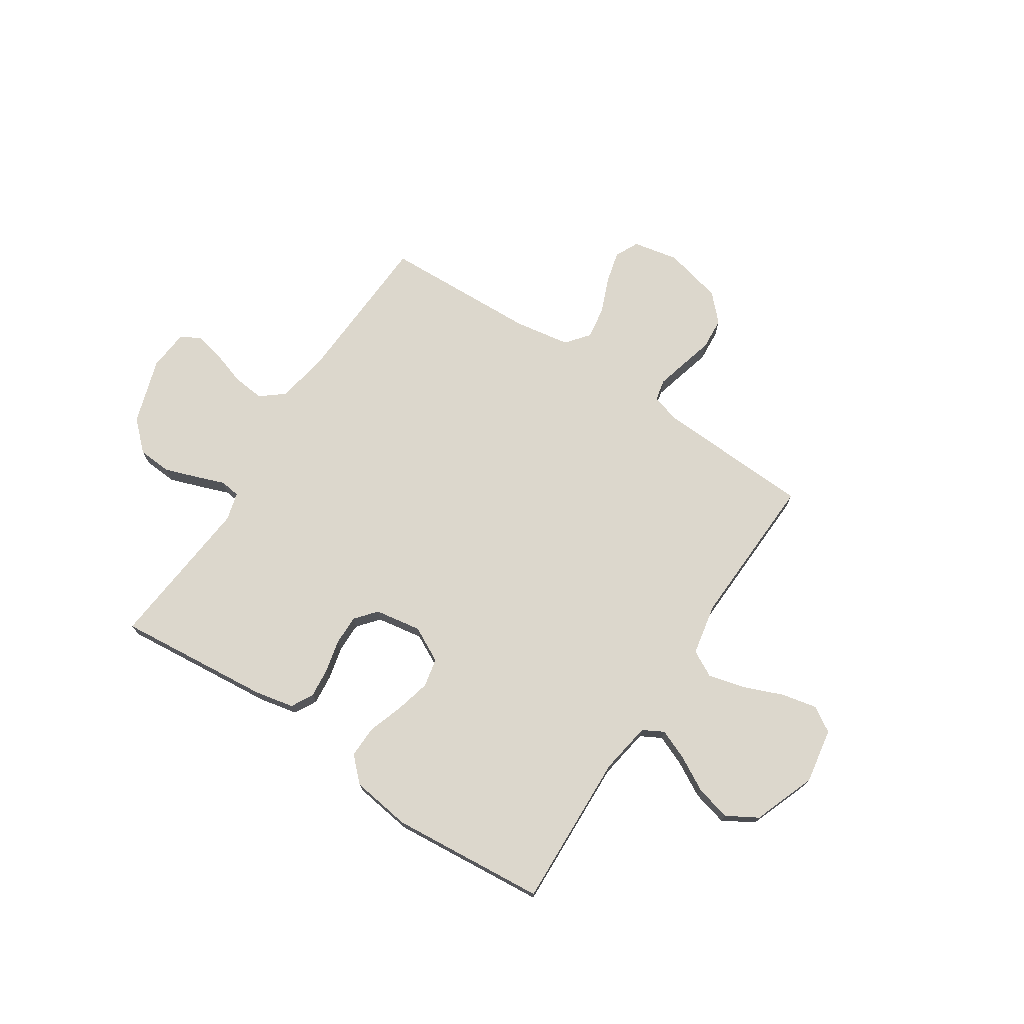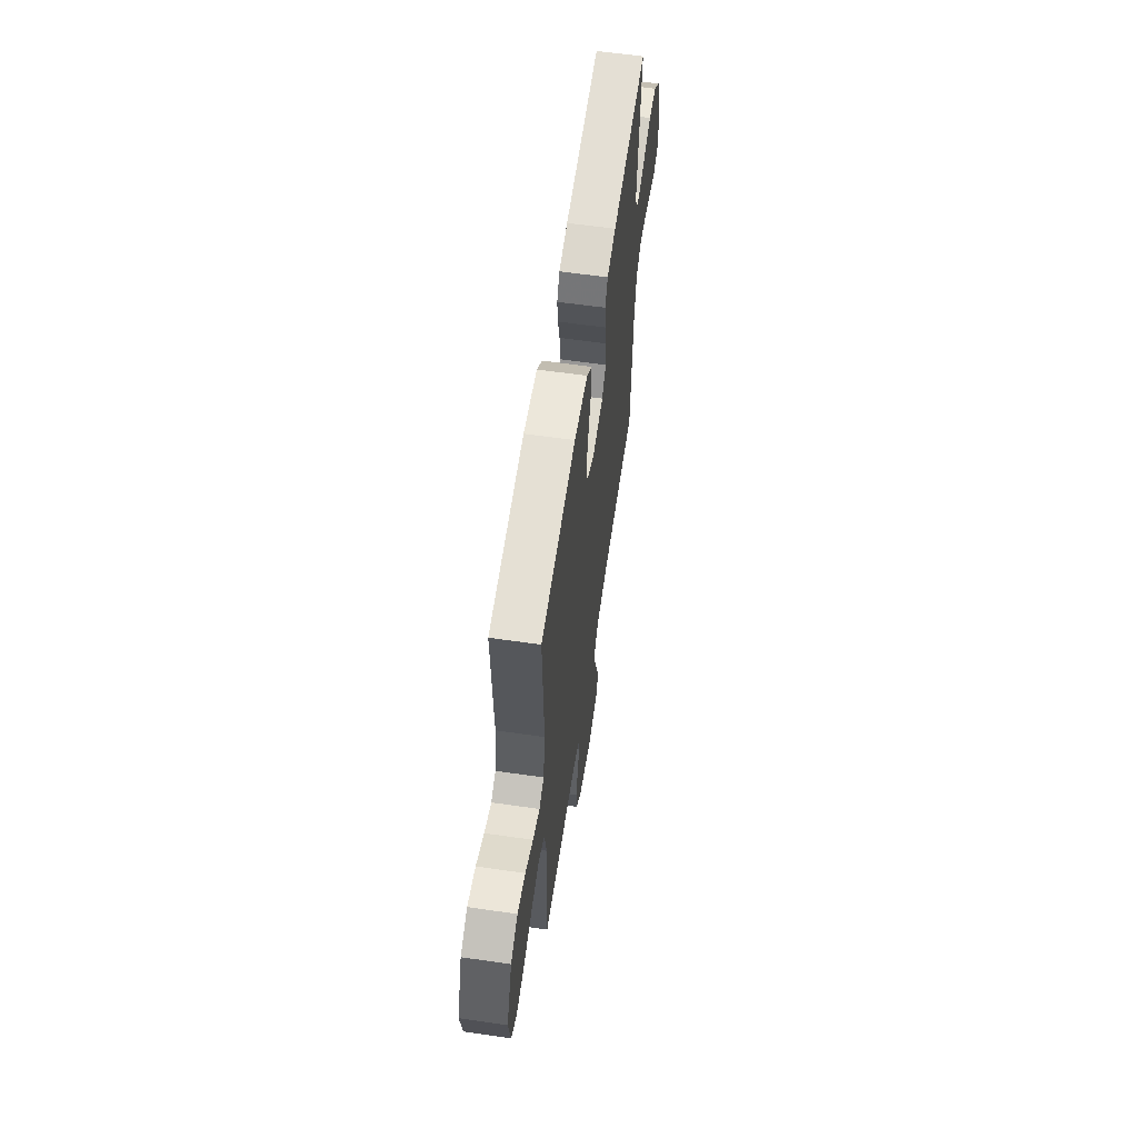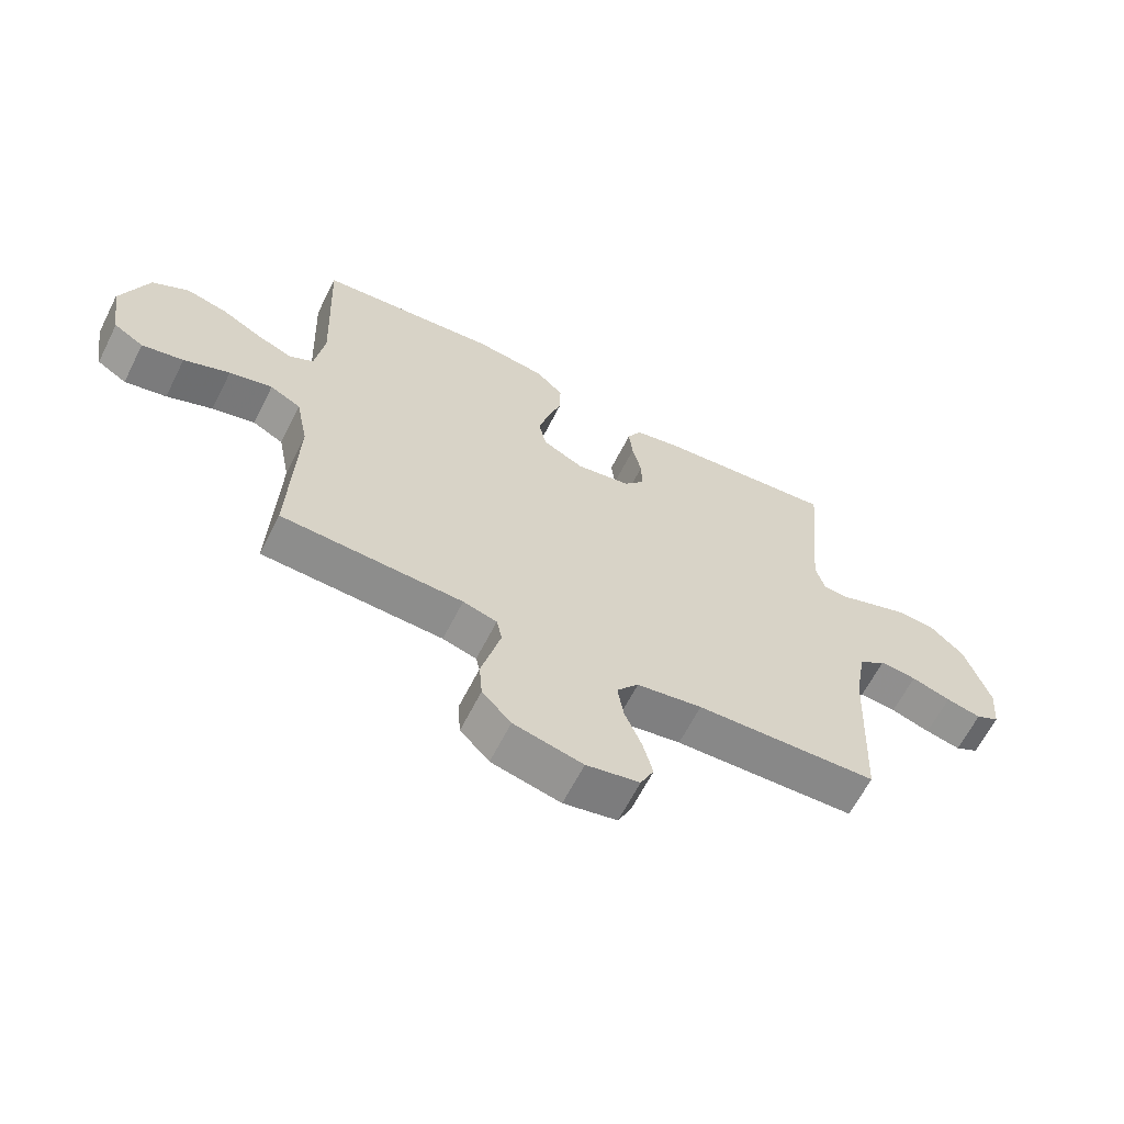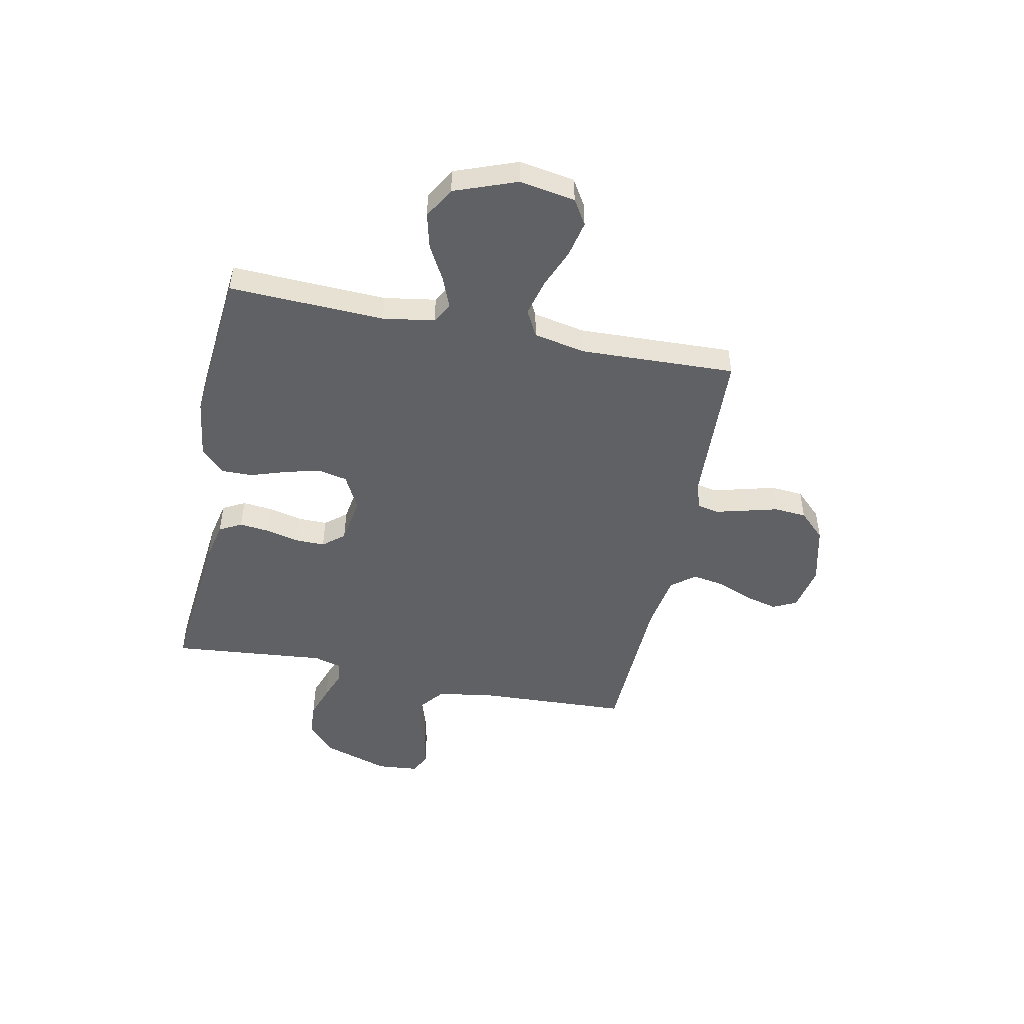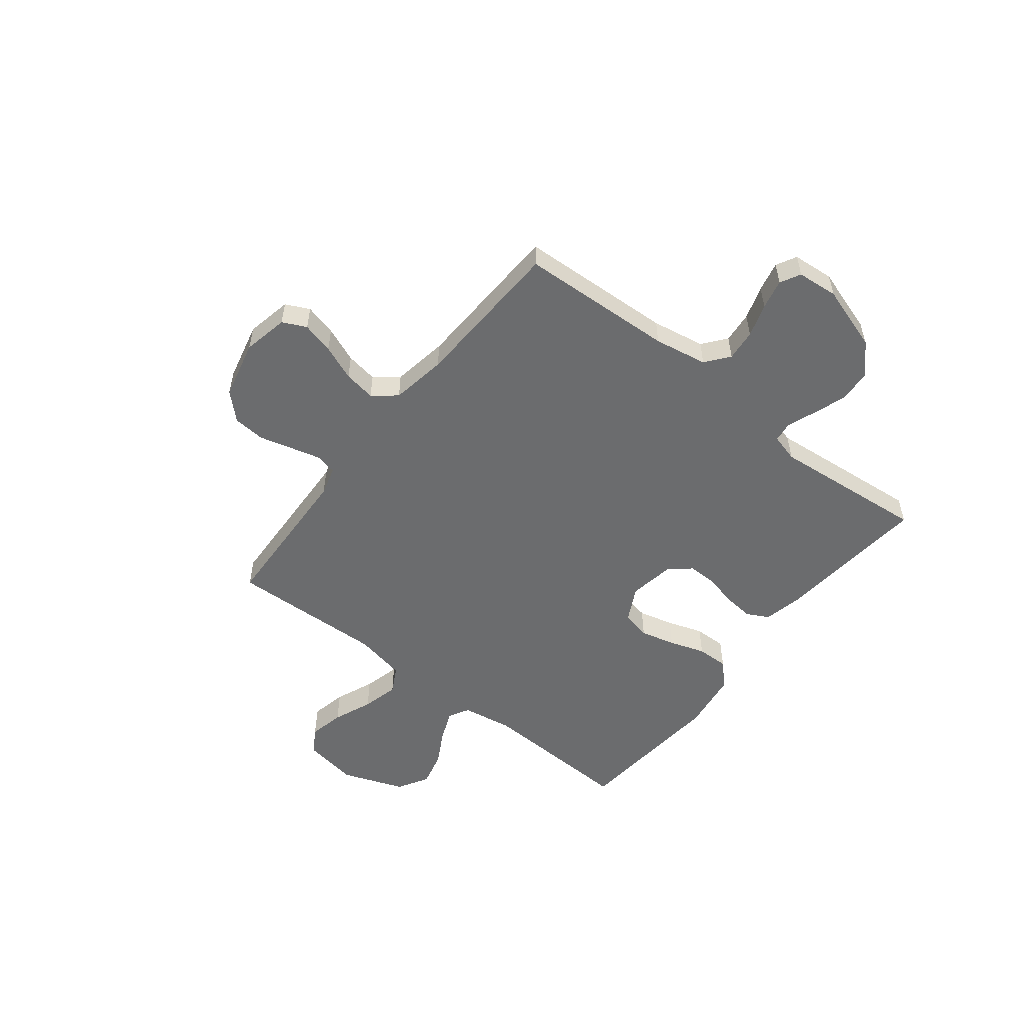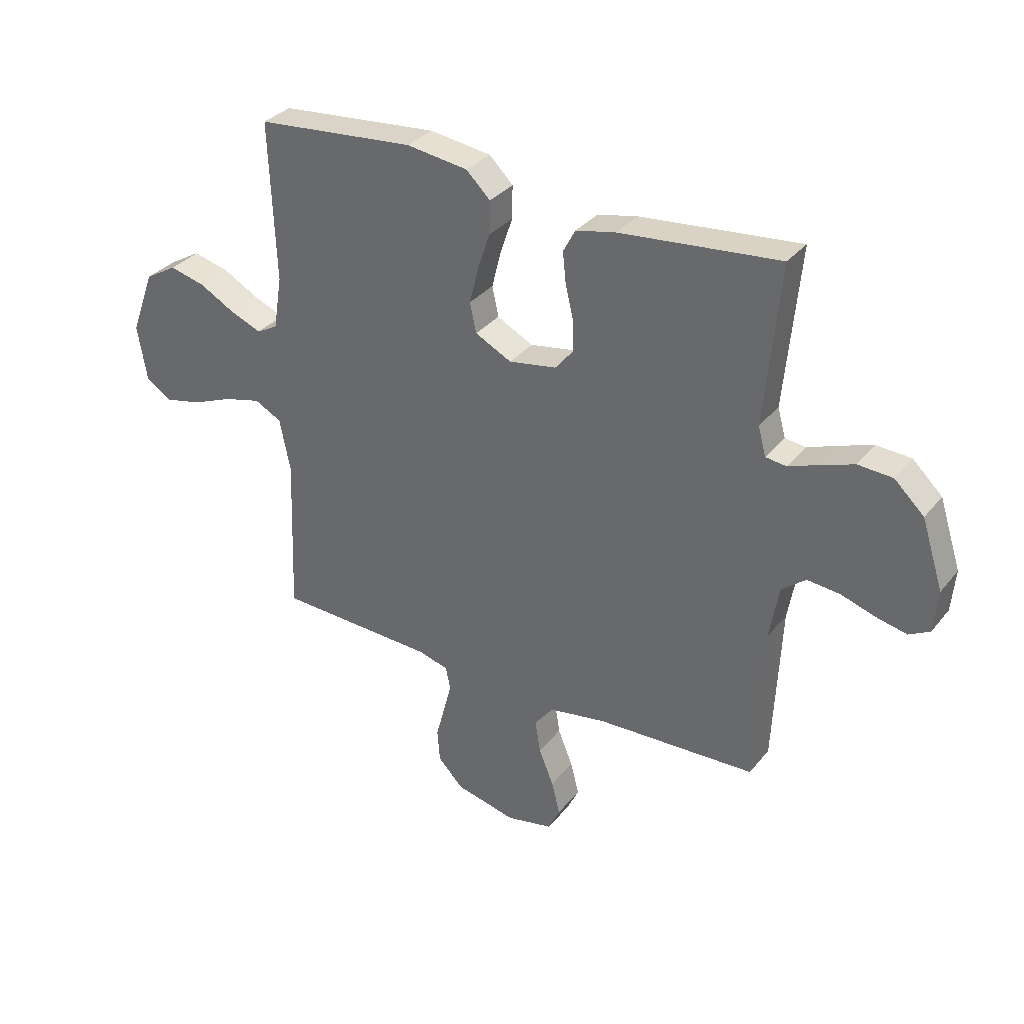
<metadata>
{"format":"obj","ext":"obj","renderer":"f3d","projection":"perspective","resolution":1024,"background":"white","views":[{"elev":73.0,"azim":33.4,"up":"+Y"},{"elev":60.5,"azim":98.4,"up":"+Z"},{"elev":-63.6,"azim":153.2,"up":"+Z"},{"elev":-48.8,"azim":78.5,"up":"+Y"},{"elev":-53.6,"azim":-128.1,"up":"+Y"},{"elev":32.8,"azim":-147.7,"up":"+Z"}]}
</metadata>
<code>
v -0.5 0.07 -0.5
v -0.514 0.07 -0.2
v -0.532 0.07 -0.097
v -0.577 0.07 -0.061
v -0.638 0.07 -0.067
v -0.703 0.07 -0.088
v -0.761 0.07 -0.101
v -0.8 0.07 -0.08
v -0.807 0.07 0
v -0.766 0.07 0.127
v -0.71 0.07 0.18
v -0.645 0.07 0.184
v -0.582 0.07 0.162
v -0.526 0.07 0.141
v -0.487 0.07 0.146
v -0.472 0.07 0.2
v -0.5 0.07 0.5
v -0.2 0.07 0.471
v -0.125 0.07 0.455
v -0.102 0.07 0.412
v -0.108 0.07 0.354
v -0.123 0.07 0.291
v -0.124 0.07 0.233
v -0.09 0.07 0.192
v 0 0.07 0.177
v 0.068 0.07 0.212
v 0.08 0.07 0.268
v 0.063 0.07 0.336
v 0.04 0.07 0.405
v 0.039 0.07 0.467
v 0.084 0.07 0.511
v 0.2 0.07 0.527
v 0.5 0.07 0.5
v 0.488 0.07 0.2
v 0.504 0.07 0.1
v 0.544 0.07 0.078
v 0.603 0.07 0.102
v 0.67 0.07 0.139
v 0.738 0.07 0.156
v 0.798 0.07 0.121
v 0.843 0.07 0
v 0.825 0.07 -0.107
v 0.776 0.07 -0.137
v 0.707 0.07 -0.122
v 0.631 0.07 -0.091
v 0.56 0.07 -0.073
v 0.509 0.07 -0.1
v 0.489 0.07 -0.2
v 0.5 0.07 -0.5
v 0.2 0.07 -0.513
v 0.144 0.07 -0.529
v 0.135 0.07 -0.571
v 0.15 0.07 -0.629
v 0.167 0.07 -0.693
v 0.162 0.07 -0.755
v 0.114 0.07 -0.805
v 0 0.07 -0.832
v -0.088 0.07 -0.814
v -0.11 0.07 -0.768
v -0.094 0.07 -0.706
v -0.066 0.07 -0.637
v -0.056 0.07 -0.575
v -0.092 0.07 -0.53
v -0.2 0.07 -0.512
v -0.5 0 -0.5
v -0.514 0 -0.2
v -0.532 0 -0.097
v -0.577 0 -0.061
v -0.638 0 -0.067
v -0.703 0 -0.088
v -0.761 0 -0.101
v -0.8 0 -0.08
v -0.807 0 0
v -0.766 0 0.127
v -0.71 0 0.18
v -0.645 0 0.184
v -0.582 0 0.162
v -0.526 0 0.141
v -0.487 0 0.146
v -0.472 0 0.2
v -0.5 0 0.5
v -0.2 0 0.471
v -0.125 0 0.455
v -0.102 0 0.412
v -0.108 0 0.354
v -0.123 0 0.291
v -0.124 0 0.233
v -0.09 0 0.192
v 0 0 0.177
v 0.068 0 0.212
v 0.08 0 0.268
v 0.063 0 0.336
v 0.04 0 0.405
v 0.039 0 0.467
v 0.084 0 0.511
v 0.2 0 0.527
v 0.5 0 0.5
v 0.488 0 0.2
v 0.504 0 0.1
v 0.544 0 0.078
v 0.603 0 0.102
v 0.67 0 0.139
v 0.738 0 0.156
v 0.798 0 0.121
v 0.843 0 0
v 0.825 0 -0.107
v 0.776 0 -0.137
v 0.707 0 -0.122
v 0.631 0 -0.091
v 0.56 0 -0.073
v 0.509 0 -0.1
v 0.489 0 -0.2
v 0.5 0 -0.5
v 0.2 0 -0.513
v 0.144 0 -0.529
v 0.135 0 -0.571
v 0.15 0 -0.629
v 0.167 0 -0.693
v 0.162 0 -0.755
v 0.114 0 -0.805
v 0 0 -0.832
v -0.088 0 -0.814
v -0.11 0 -0.768
v -0.094 0 -0.706
v -0.066 0 -0.637
v -0.056 0 -0.575
v -0.092 0 -0.53
v -0.2 0 -0.512
f 58 59 60 61
f 58 61 62
f 57 58 62
f 56 57 62
f 53 54 55 56
f 52 53 56 62
f 51 52 62 63
f 48 49 50
f 47 48 50 51
f 42 43 44 45
f 42 45 46
f 41 42 46
f 40 41 46
f 37 38 39 40
f 36 37 40 46
f 35 36 46 47
f 31 32 33 34
f 28 29 30 31
f 27 28 31 34
f 26 27 34 35
f 19 20 21 22
f 19 22 23
f 16 17 18 19
f 15 16 19 23
f 11 12 13 14
f 9 10 11 14
f 9 14 15
f 5 6 7 8
f 4 5 8 9
f 64 1 2
f 64 2 3
f 63 64 3
f 51 63 3
f 47 51 3 4
f 25 26 35 47
f 24 25 47 4
f 15 23 24
f 4 9 15 24
f 125 124 123 122
f 126 125 122
f 126 122 121
f 126 121 120
f 120 119 118 117
f 126 120 117 116
f 127 126 116 115
f 114 113 112
f 115 114 112 111
f 109 108 107 106
f 110 109 106
f 110 106 105
f 110 105 104
f 104 103 102 101
f 110 104 101 100
f 111 110 100 99
f 98 97 96 95
f 95 94 93 92
f 98 95 92 91
f 99 98 91 90
f 86 85 84 83
f 87 86 83
f 83 82 81 80
f 87 83 80 79
f 78 77 76 75
f 78 75 74 73
f 79 78 73
f 72 71 70 69
f 73 72 69 68
f 66 65 128
f 67 66 128
f 67 128 127
f 67 127 115
f 68 67 115 111
f 111 99 90 89
f 68 111 89 88
f 88 87 79
f 88 79 73 68
f 1 65 66 2
f 2 66 67 3
f 3 67 68 4
f 4 68 69 5
f 5 69 70 6
f 6 70 71 7
f 7 71 72 8
f 8 72 73 9
f 9 73 74 10
f 10 74 75 11
f 11 75 76 12
f 12 76 77 13
f 13 77 78 14
f 14 78 79 15
f 15 79 80 16
f 16 80 81 17
f 17 81 82 18
f 18 82 83 19
f 19 83 84 20
f 20 84 85 21
f 21 85 86 22
f 22 86 87 23
f 23 87 88 24
f 24 88 89 25
f 25 89 90 26
f 26 90 91 27
f 27 91 92 28
f 28 92 93 29
f 29 93 94 30
f 30 94 95 31
f 31 95 96 32
f 32 96 97 33
f 33 97 98 34
f 34 98 99 35
f 35 99 100 36
f 36 100 101 37
f 37 101 102 38
f 38 102 103 39
f 39 103 104 40
f 40 104 105 41
f 41 105 106 42
f 42 106 107 43
f 43 107 108 44
f 44 108 109 45
f 45 109 110 46
f 46 110 111 47
f 47 111 112 48
f 48 112 113 49
f 49 113 114 50
f 50 114 115 51
f 51 115 116 52
f 52 116 117 53
f 53 117 118 54
f 54 118 119 55
f 55 119 120 56
f 56 120 121 57
f 57 121 122 58
f 58 122 123 59
f 59 123 124 60
f 60 124 125 61
f 61 125 126 62
f 62 126 127 63
f 63 127 128 64
f 64 128 65 1

</code>
